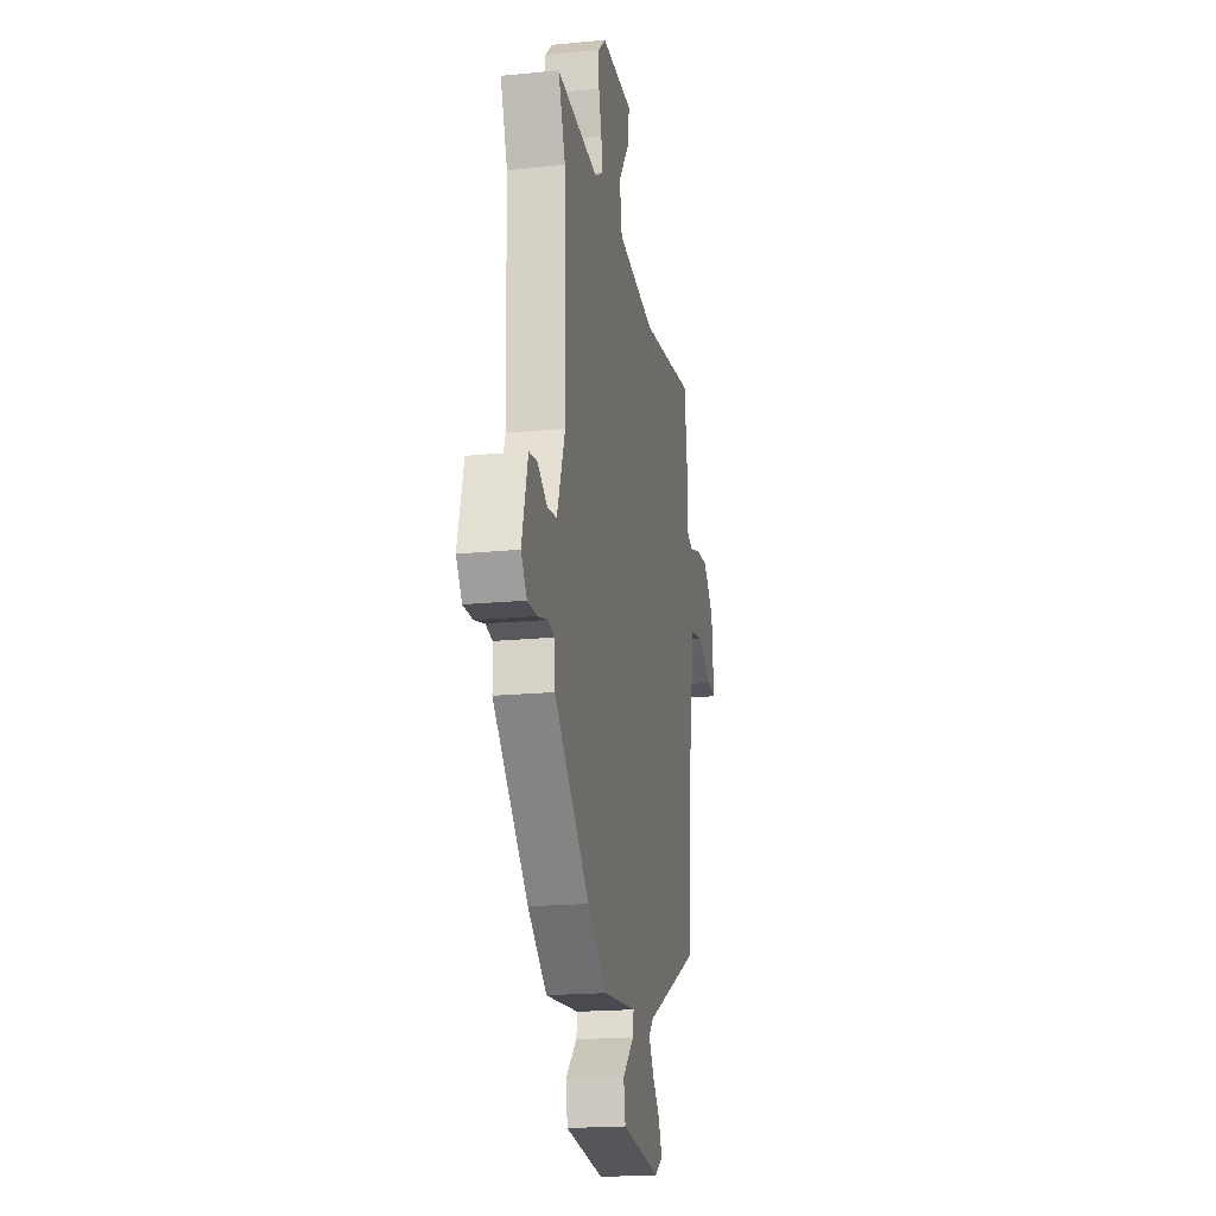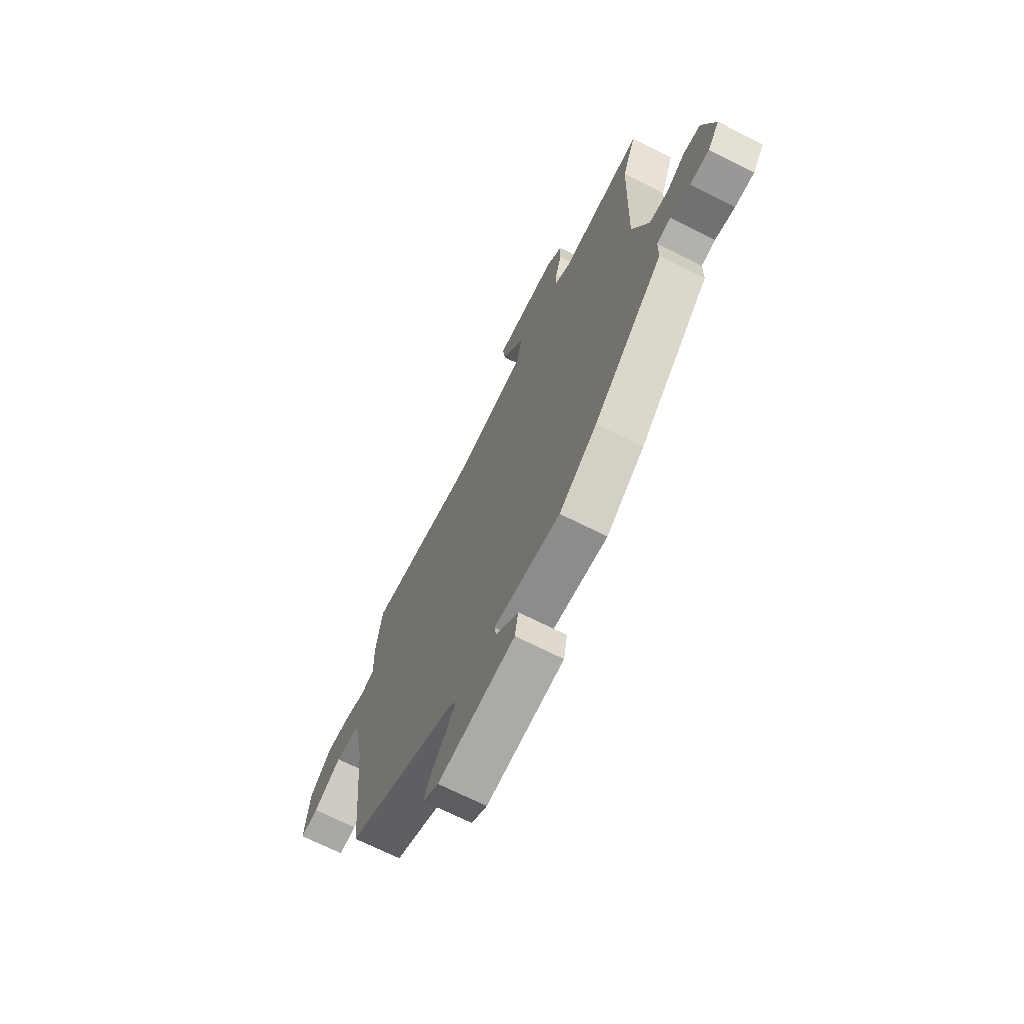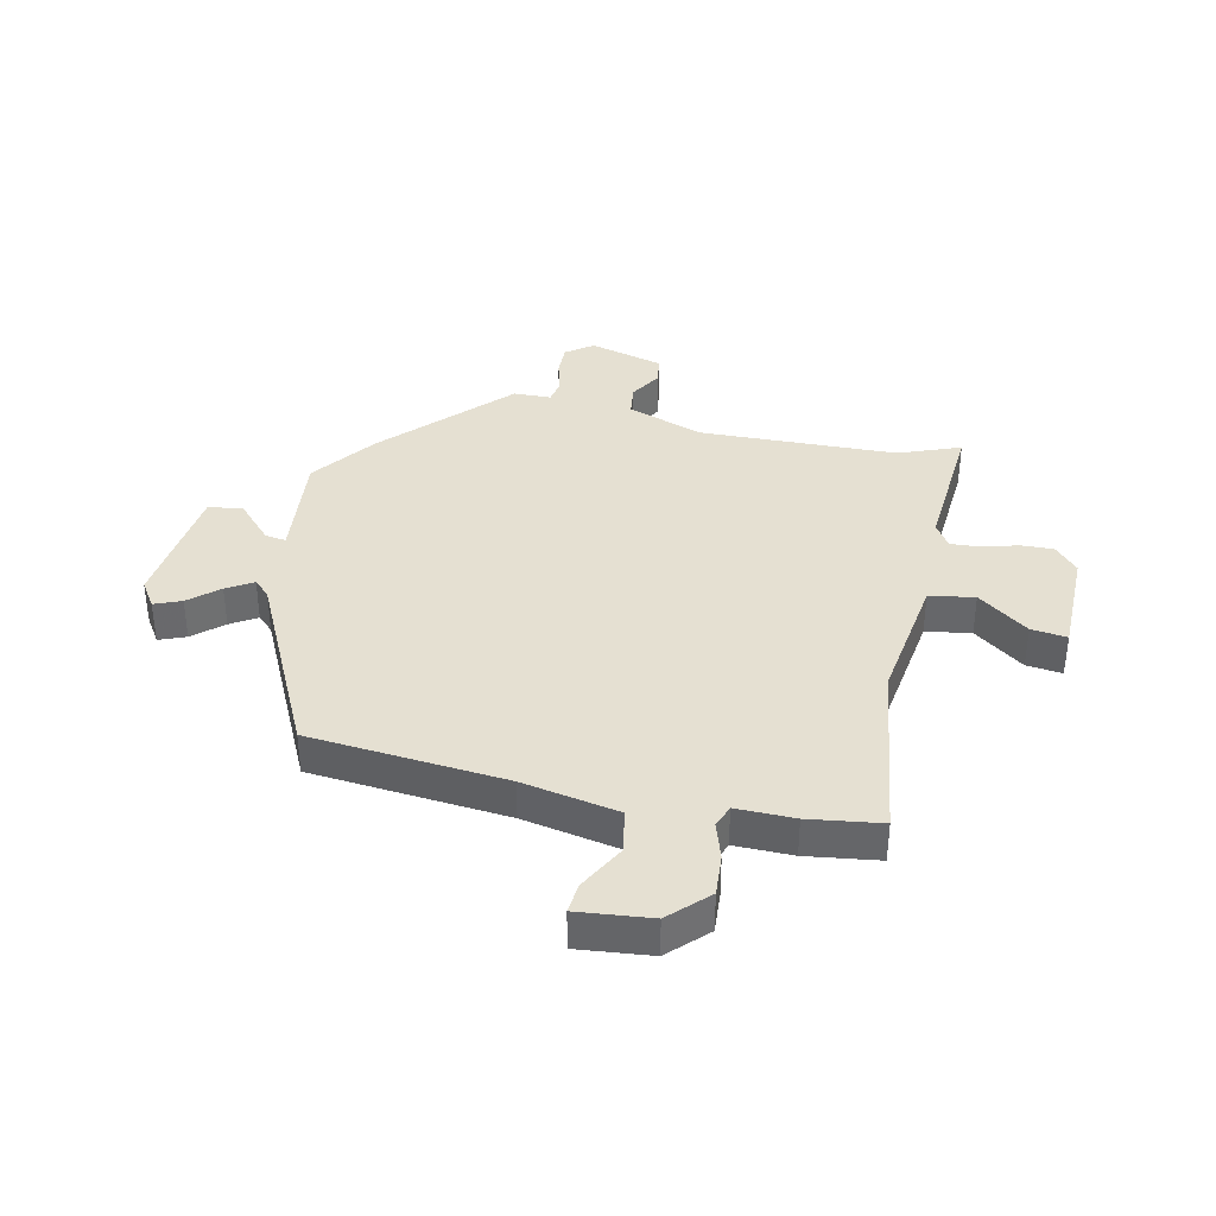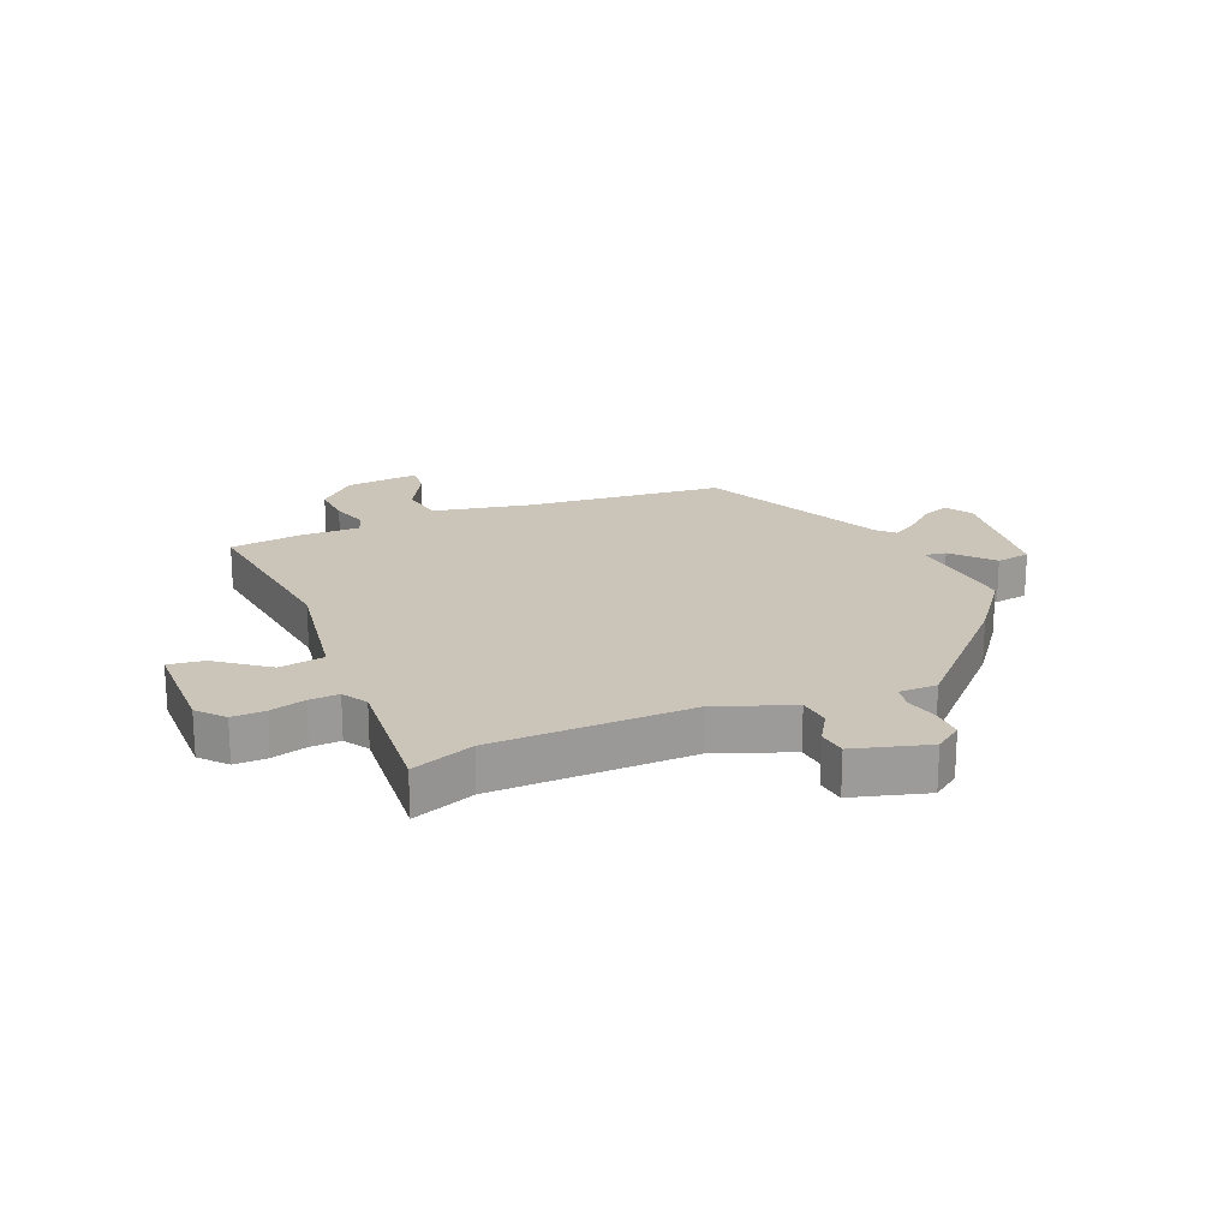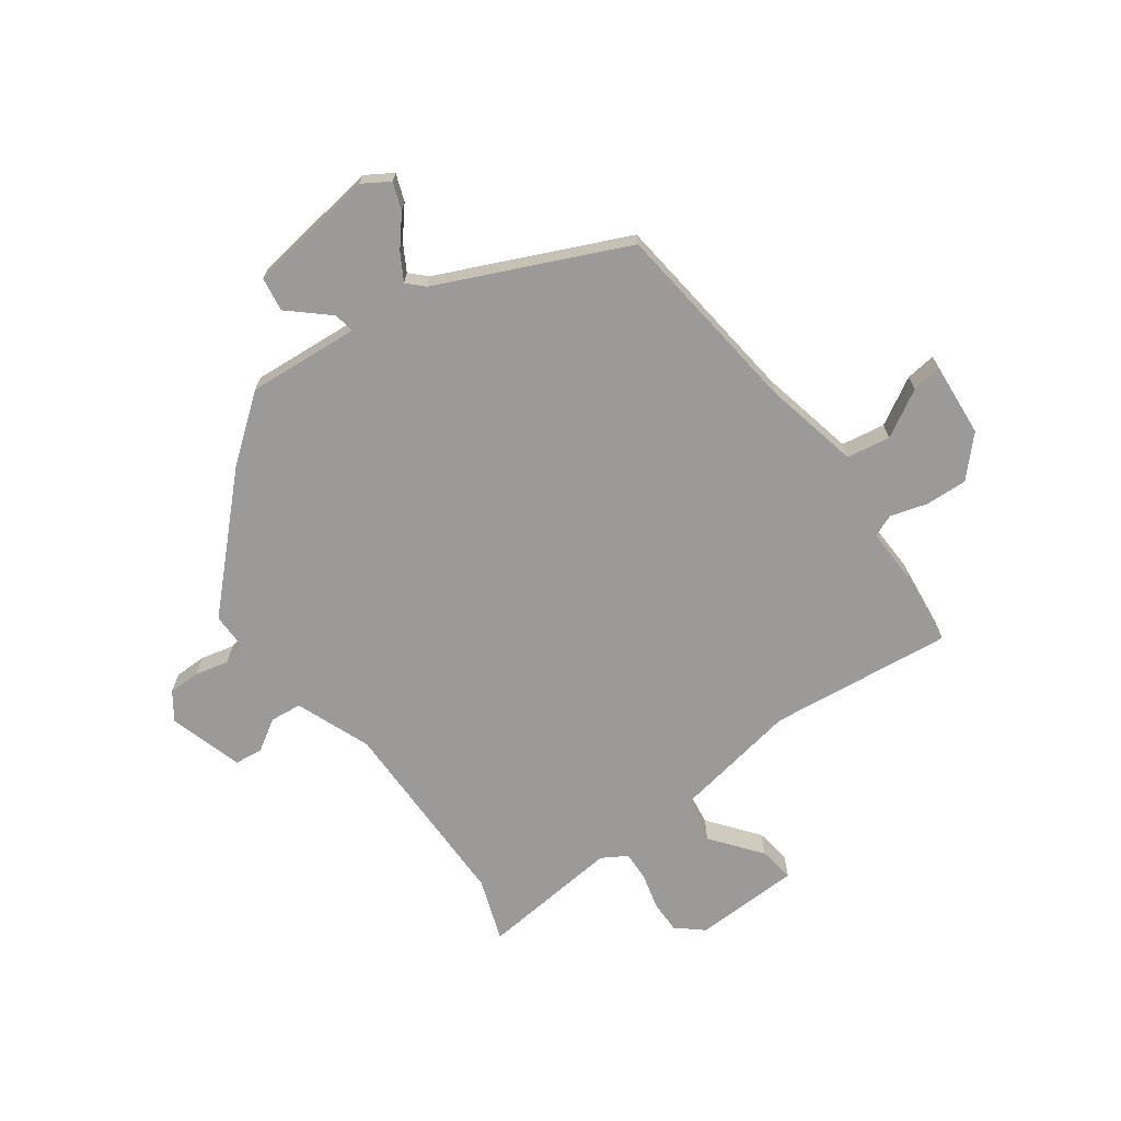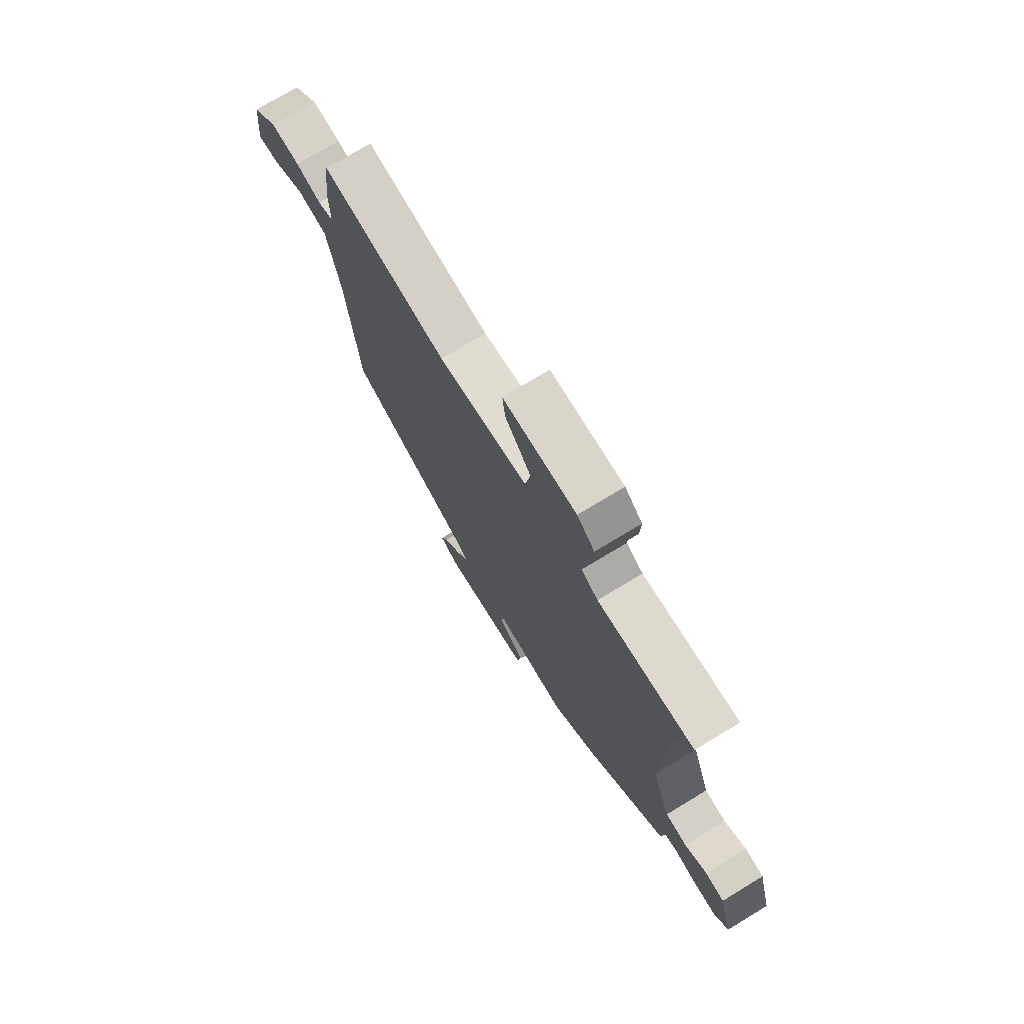
<metadata>
{"format":"obj","ext":"obj","renderer":"f3d","projection":"perspective","resolution":1024,"background":"white","views":[{"elev":-19.4,"azim":100.4,"up":"+Z"},{"elev":-69.7,"azim":63.2,"up":"+Z"},{"elev":37.6,"azim":-77.6,"up":"+Y"},{"elev":20.5,"azim":68.0,"up":"+Y"},{"elev":-69.3,"azim":-142.6,"up":"+Y"},{"elev":74.4,"azim":58.8,"up":"+Z"}]}
</metadata>
<code>
v -0.438 0.07 0.524
v -0.131 0.07 0.482
v 0.088 0.07 0.514
v 0.101 0.07 0.59
v 0.038 0.07 0.675
v 0.031 0.07 0.735
v 0.21 0.07 0.736
v 0.253 0.07 0.697
v 0.251 0.07 0.642
v 0.234 0.07 0.583
v 0.231 0.07 0.533
v 0.272 0.07 0.507
v 0.509 0.07 0.524
v 0.469 0.07 0.42
v 0.459 0.07 0.087
v 0.505 0.07 -0.04
v 0.558 0.07 -0.047
v 0.612 0.07 -0.015
v 0.659 0.07 -0.022
v 0.693 0.07 -0.147
v 0.66 0.07 -0.192
v 0.606 0.07 -0.191
v 0.55 0.07 -0.176
v 0.511 0.07 -0.183
v 0.51 0.07 -0.246
v 0.311 0.07 -0.435
v 0.203 0.07 -0.515
v 0.015 0.07 -0.496
v 0.02 0.07 -0.531
v 0.084 0.07 -0.591
v 0.074 0.07 -0.648
v -0.144 0.07 -0.673
v -0.188 0.07 -0.644
v -0.17 0.07 -0.599
v -0.127 0.07 -0.55
v -0.1 0.07 -0.506
v -0.126 0.07 -0.479
v -0.434 0.07 -0.33
v -0.464 0.07 0.001
v -0.495 0.07 0.163
v -0.568 0.07 0.177
v -0.648 0.07 0.134
v -0.699 0.07 0.129
v -0.686 0.07 0.253
v -0.624 0.07 0.315
v -0.554 0.07 0.31
v -0.492 0.07 0.29
v -0.454 0.07 0.304
v -0.455 0.07 0.402
v -0.438 0 0.524
v -0.131 0 0.482
v 0.088 0 0.514
v 0.101 0 0.59
v 0.038 0 0.675
v 0.031 0 0.735
v 0.21 0 0.736
v 0.253 0 0.697
v 0.251 0 0.642
v 0.234 0 0.583
v 0.231 0 0.533
v 0.272 0 0.507
v 0.509 0 0.524
v 0.469 0 0.42
v 0.459 0 0.087
v 0.505 0 -0.04
v 0.558 0 -0.047
v 0.612 0 -0.015
v 0.659 0 -0.022
v 0.693 0 -0.147
v 0.66 0 -0.192
v 0.606 0 -0.191
v 0.55 0 -0.176
v 0.511 0 -0.183
v 0.51 0 -0.246
v 0.311 0 -0.435
v 0.203 0 -0.515
v 0.015 0 -0.496
v 0.02 0 -0.531
v 0.084 0 -0.591
v 0.074 0 -0.648
v -0.144 0 -0.673
v -0.188 0 -0.644
v -0.17 0 -0.599
v -0.127 0 -0.55
v -0.1 0 -0.506
v -0.126 0 -0.479
v -0.434 0 -0.33
v -0.464 0 0.001
v -0.495 0 0.163
v -0.568 0 0.177
v -0.648 0 0.134
v -0.699 0 0.129
v -0.686 0 0.253
v -0.624 0 0.315
v -0.554 0 0.31
v -0.492 0 0.29
v -0.454 0 0.304
v -0.455 0 0.402
f 48 49 1 2
f 45 46 47
f 44 45 47
f 43 44 47
f 42 43 47
f 41 42 47
f 40 41 47 48
f 48 2 3
f 40 48 3
f 39 40 3
f 37 38 39 3
f 33 34 35
f 32 33 35
f 31 32 35
f 30 31 35
f 29 30 35
f 28 29 35 36
f 26 27 28
f 25 26 28
f 24 25 28
f 36 37 3
f 28 36 3
f 24 28 3
f 21 22 23
f 20 21 23
f 19 20 23
f 18 19 23
f 17 18 23
f 16 17 23 24
f 12 13 14
f 12 14 15
f 24 3 4
f 16 24 4
f 15 16 4
f 12 15 4
f 11 12 4
f 7 8 9 10
f 7 10 11
f 6 7 11
f 5 6 11
f 4 5 11
f 51 50 98 97
f 96 95 94
f 96 94 93
f 96 93 92
f 96 92 91
f 96 91 90
f 97 96 90 89
f 52 51 97
f 52 97 89
f 52 89 88
f 52 88 87 86
f 84 83 82
f 84 82 81
f 84 81 80
f 84 80 79
f 84 79 78
f 85 84 78 77
f 77 76 75
f 77 75 74
f 77 74 73
f 52 86 85
f 52 85 77
f 52 77 73
f 72 71 70
f 72 70 69
f 72 69 68
f 72 68 67
f 72 67 66
f 73 72 66 65
f 63 62 61
f 64 63 61
f 53 52 73
f 53 73 65
f 53 65 64
f 53 64 61
f 53 61 60
f 59 58 57 56
f 60 59 56
f 60 56 55
f 60 55 54
f 60 54 53
f 1 50 51 2
f 2 51 52 3
f 3 52 53 4
f 4 53 54 5
f 5 54 55 6
f 6 55 56 7
f 7 56 57 8
f 8 57 58 9
f 9 58 59 10
f 10 59 60 11
f 11 60 61 12
f 12 61 62 13
f 13 62 63 14
f 14 63 64 15
f 15 64 65 16
f 16 65 66 17
f 17 66 67 18
f 18 67 68 19
f 19 68 69 20
f 20 69 70 21
f 21 70 71 22
f 22 71 72 23
f 23 72 73 24
f 24 73 74 25
f 25 74 75 26
f 26 75 76 27
f 27 76 77 28
f 28 77 78 29
f 29 78 79 30
f 30 79 80 31
f 31 80 81 32
f 32 81 82 33
f 33 82 83 34
f 34 83 84 35
f 35 84 85 36
f 36 85 86 37
f 37 86 87 38
f 38 87 88 39
f 39 88 89 40
f 40 89 90 41
f 41 90 91 42
f 42 91 92 43
f 43 92 93 44
f 44 93 94 45
f 45 94 95 46
f 46 95 96 47
f 47 96 97 48
f 48 97 98 49
f 49 98 50 1

</code>
